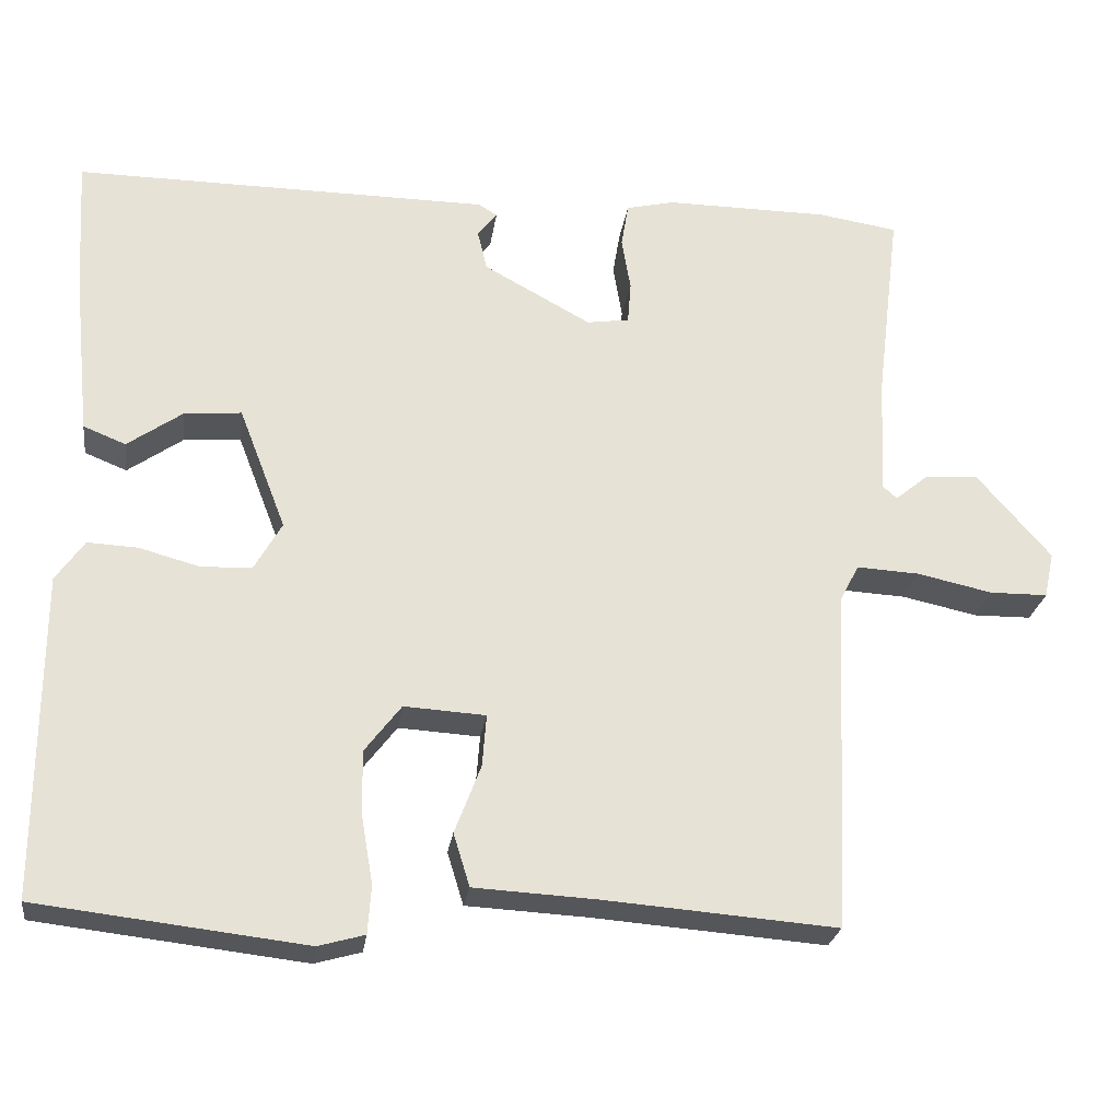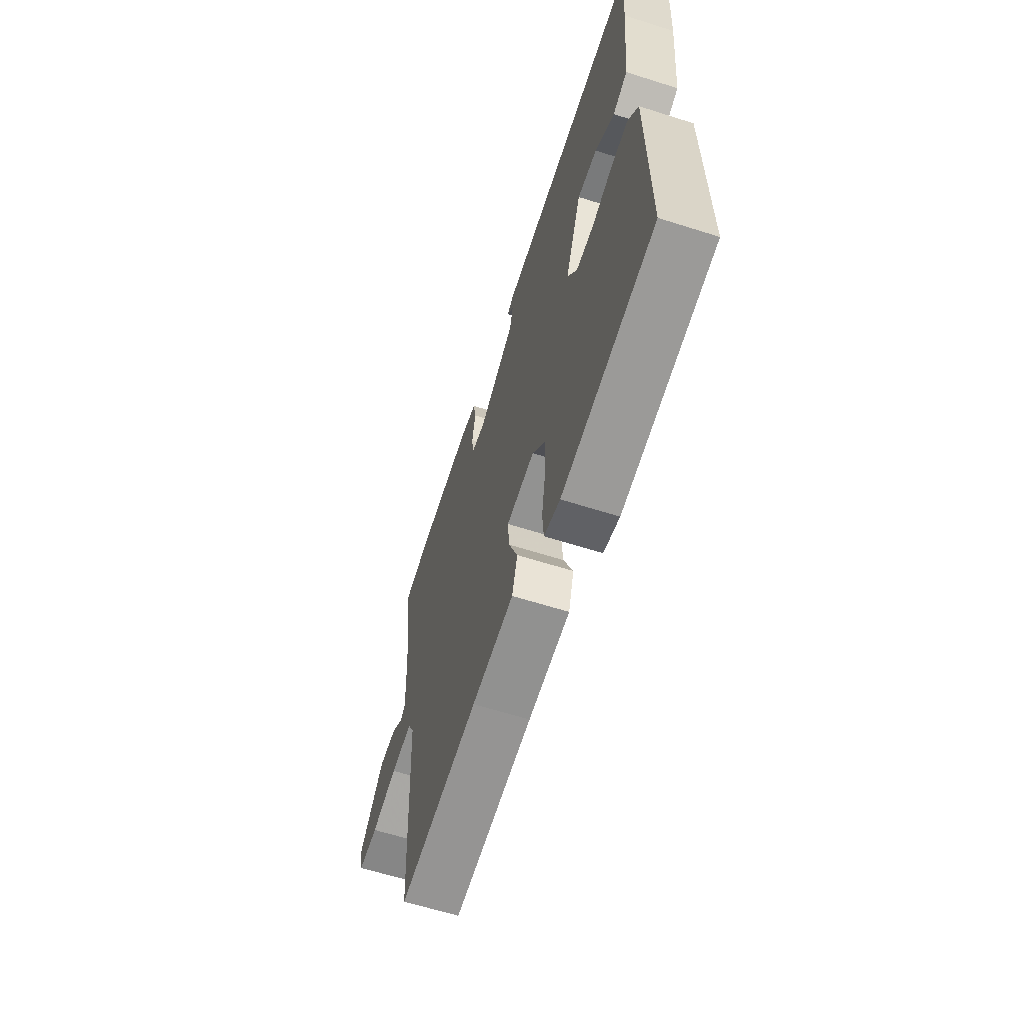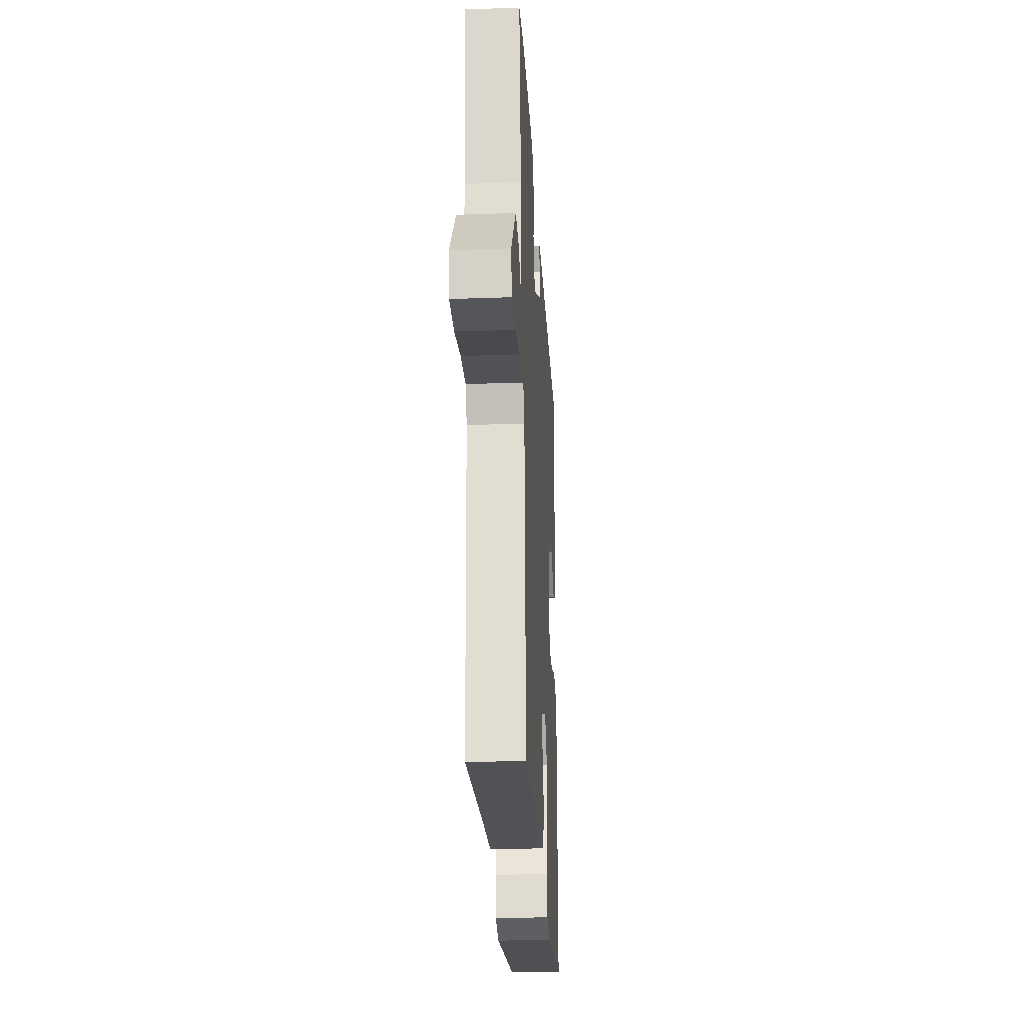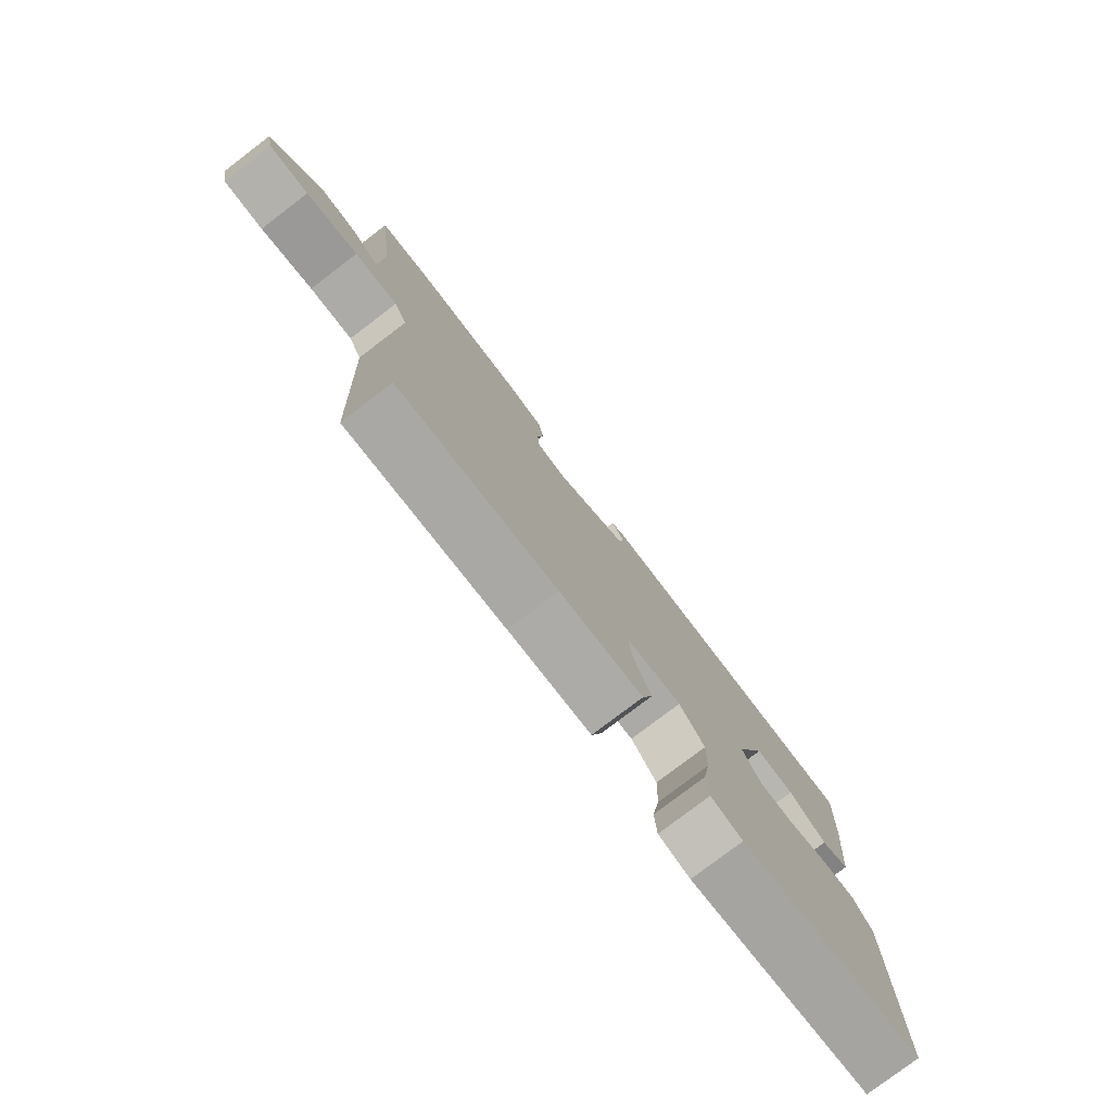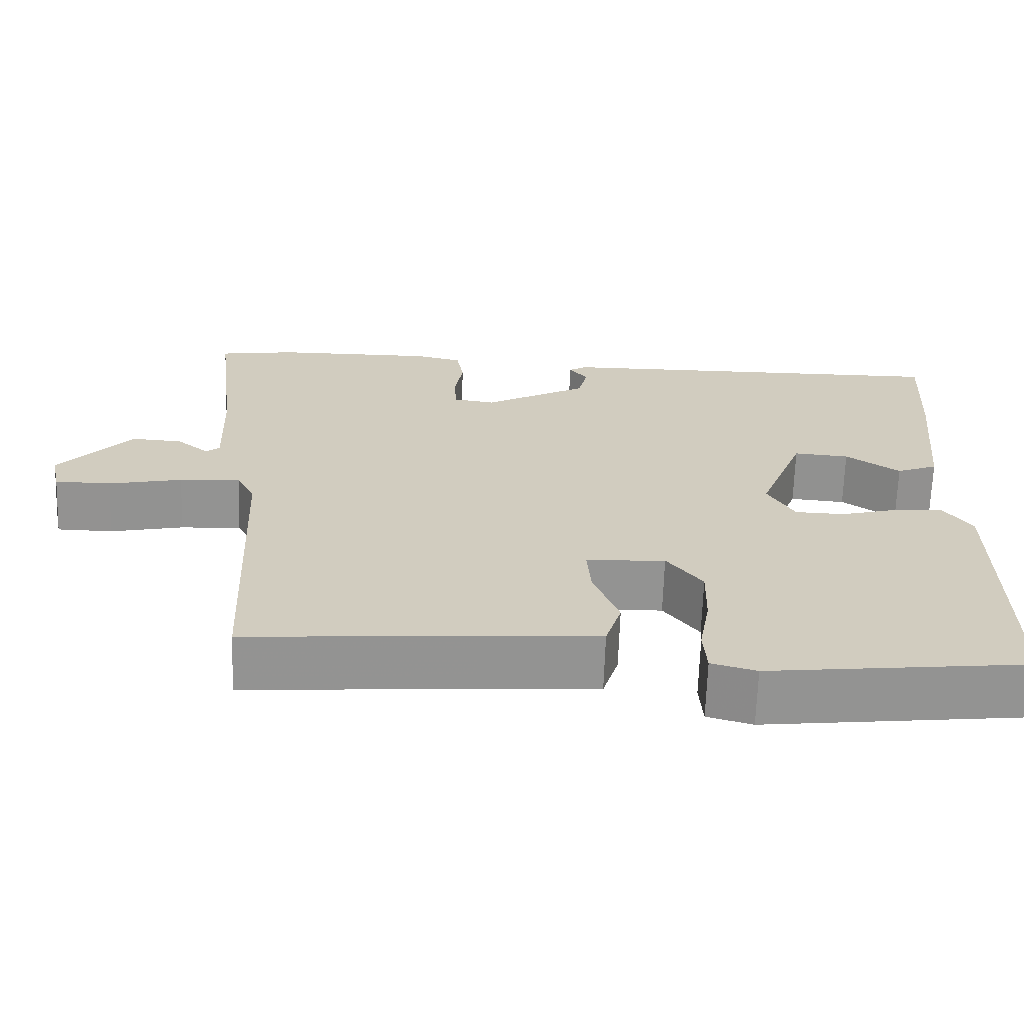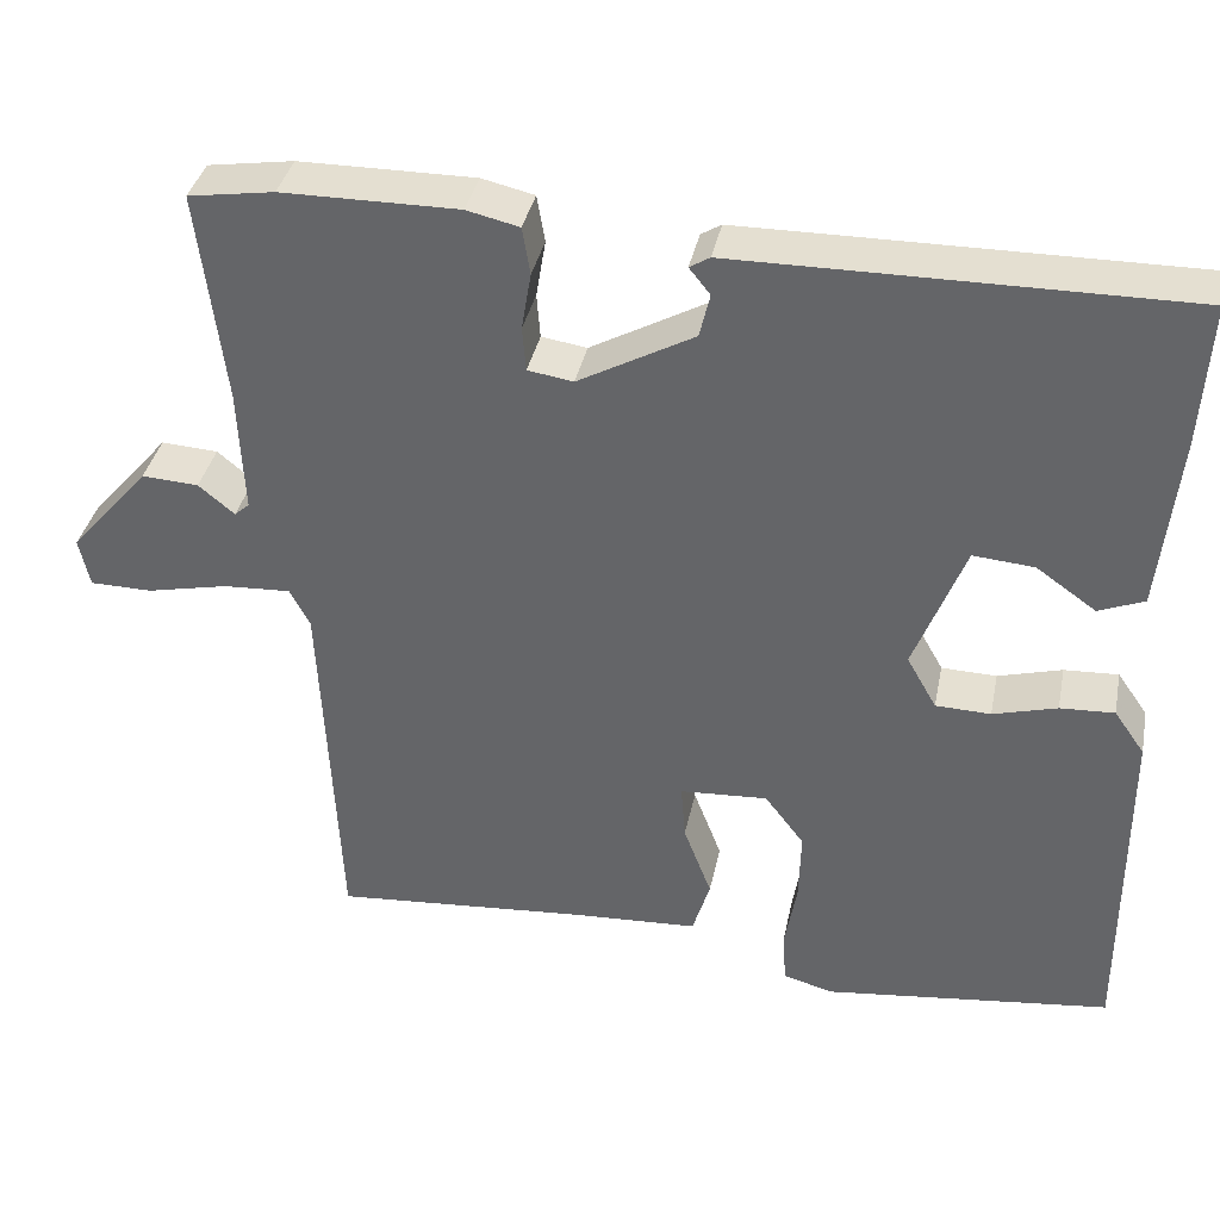
<metadata>
{"format":"obj","ext":"obj","renderer":"f3d","projection":"perspective","resolution":1024,"background":"white","views":[{"elev":-25.3,"azim":-8.0,"up":"+Z"},{"elev":-62.9,"azim":-107.8,"up":"+Z"},{"elev":-25.3,"azim":93.3,"up":"+Z"},{"elev":-78.4,"azim":127.3,"up":"+Z"},{"elev":-66.5,"azim":178.1,"up":"+Z"},{"elev":36.8,"azim":-168.6,"up":"+Z"}]}
</metadata>
<code>
v 0.443 0.07 -0.478
v 0.157 0.07 -0.456
v 0.007 0.07 -0.448
v -0.013 0.07 -0.383
v 0.019 0.07 -0.299
v 0.024 0.07 -0.235
v -0.076 0.07 -0.229
v -0.121 0.07 -0.288
v -0.119 0.07 -0.369
v -0.105 0.07 -0.45
v -0.109 0.07 -0.509
v -0.166 0.07 -0.525
v -0.495 0.07 -0.487
v -0.494 0.07 -0.09
v -0.459 0.07 -0.04
v -0.397 0.07 -0.043
v -0.324 0.07 -0.063
v -0.261 0.07 -0.061
v -0.227 0.07 -0.001
v -0.285 0.07 0.149
v -0.355 0.07 0.143
v -0.423 0.07 0.095
v -0.475 0.07 0.116
v -0.496 0.07 0.318
v -0.506 0.07 0.483
v -0.148 0.07 0.481
v 0.005 0.07 0.48
v 0.028 0.07 0.466
v 0.004 0.07 0.436
v 0.016 0.07 0.386
v 0.148 0.07 0.314
v 0.2 0.07 0.322
v 0.204 0.07 0.373
v 0.193 0.07 0.439
v 0.202 0.07 0.493
v 0.262 0.07 0.507
v 0.463 0.07 0.506
v 0.561 0.07 0.491
v 0.531 0.07 0.247
v 0.525 0.07 0.104
v 0.542 0.07 0.089
v 0.583 0.07 0.123
v 0.648 0.07 0.127
v 0.739 0.07 0.022
v 0.727 0.07 -0.034
v 0.656 0.07 -0.035
v 0.563 0.07 -0.015
v 0.486 0.07 -0.011
v 0.463 0.07 -0.055
v 0.443 0 -0.478
v 0.157 0 -0.456
v 0.007 0 -0.448
v -0.013 0 -0.383
v 0.019 0 -0.299
v 0.024 0 -0.235
v -0.076 0 -0.229
v -0.121 0 -0.288
v -0.119 0 -0.369
v -0.105 0 -0.45
v -0.109 0 -0.509
v -0.166 0 -0.525
v -0.495 0 -0.487
v -0.494 0 -0.09
v -0.459 0 -0.04
v -0.397 0 -0.043
v -0.324 0 -0.063
v -0.261 0 -0.061
v -0.227 0 -0.001
v -0.285 0 0.149
v -0.355 0 0.143
v -0.423 0 0.095
v -0.475 0 0.116
v -0.496 0 0.318
v -0.506 0 0.483
v -0.148 0 0.481
v 0.005 0 0.48
v 0.028 0 0.466
v 0.004 0 0.436
v 0.016 0 0.386
v 0.148 0 0.314
v 0.2 0 0.322
v 0.204 0 0.373
v 0.193 0 0.439
v 0.202 0 0.493
v 0.262 0 0.507
v 0.463 0 0.506
v 0.561 0 0.491
v 0.531 0 0.247
v 0.525 0 0.104
v 0.542 0 0.089
v 0.583 0 0.123
v 0.648 0 0.127
v 0.739 0 0.022
v 0.727 0 -0.034
v 0.656 0 -0.035
v 0.563 0 -0.015
v 0.486 0 -0.011
v 0.463 0 -0.055
f 45 46 47
f 44 45 47
f 43 44 47
f 42 43 47
f 41 42 47
f 40 41 47 48
f 39 40 48 49
f 38 39 49
f 37 38 49
f 36 37 49
f 35 36 49
f 34 35 49
f 33 34 49
f 27 28 29
f 26 27 29
f 25 26 29
f 24 25 29
f 23 24 29
f 22 23 29
f 21 22 29
f 20 21 29 30
f 19 20 30 31
f 15 16 17
f 14 15 17
f 13 14 17
f 12 13 17
f 11 12 17
f 10 11 17
f 9 10 17
f 8 9 17 18
f 19 31 32
f 18 19 32
f 8 18 32
f 7 8 32
f 2 3 4 5
f 49 1 2
f 33 49 2
f 32 33 2
f 6 7 32
f 2 5 6 32
f 96 95 94
f 96 94 93
f 96 93 92
f 96 92 91
f 96 91 90
f 97 96 90 89
f 98 97 89 88
f 98 88 87
f 98 87 86
f 98 86 85
f 98 85 84
f 98 84 83
f 98 83 82
f 78 77 76
f 78 76 75
f 78 75 74
f 78 74 73
f 78 73 72
f 78 72 71
f 78 71 70
f 79 78 70 69
f 80 79 69 68
f 66 65 64
f 66 64 63
f 66 63 62
f 66 62 61
f 66 61 60
f 66 60 59
f 66 59 58
f 67 66 58 57
f 81 80 68
f 81 68 67
f 81 67 57
f 81 57 56
f 54 53 52 51
f 51 50 98
f 51 98 82
f 51 82 81
f 81 56 55
f 81 55 54 51
f 1 50 51 2
f 2 51 52 3
f 3 52 53 4
f 4 53 54 5
f 5 54 55 6
f 6 55 56 7
f 7 56 57 8
f 8 57 58 9
f 9 58 59 10
f 10 59 60 11
f 11 60 61 12
f 12 61 62 13
f 13 62 63 14
f 14 63 64 15
f 15 64 65 16
f 16 65 66 17
f 17 66 67 18
f 18 67 68 19
f 19 68 69 20
f 20 69 70 21
f 21 70 71 22
f 22 71 72 23
f 23 72 73 24
f 24 73 74 25
f 25 74 75 26
f 26 75 76 27
f 27 76 77 28
f 28 77 78 29
f 29 78 79 30
f 30 79 80 31
f 31 80 81 32
f 32 81 82 33
f 33 82 83 34
f 34 83 84 35
f 35 84 85 36
f 36 85 86 37
f 37 86 87 38
f 38 87 88 39
f 39 88 89 40
f 40 89 90 41
f 41 90 91 42
f 42 91 92 43
f 43 92 93 44
f 44 93 94 45
f 45 94 95 46
f 46 95 96 47
f 47 96 97 48
f 48 97 98 49
f 49 98 50 1

</code>
